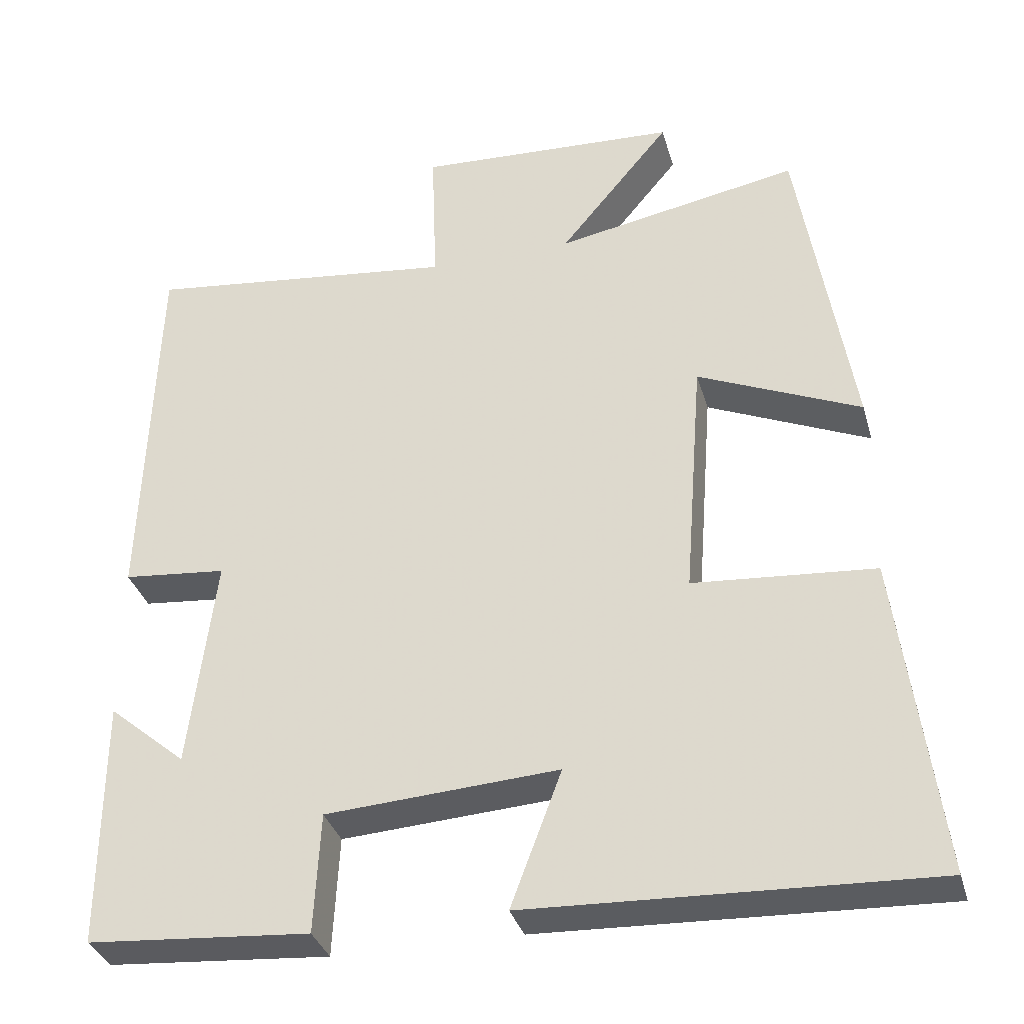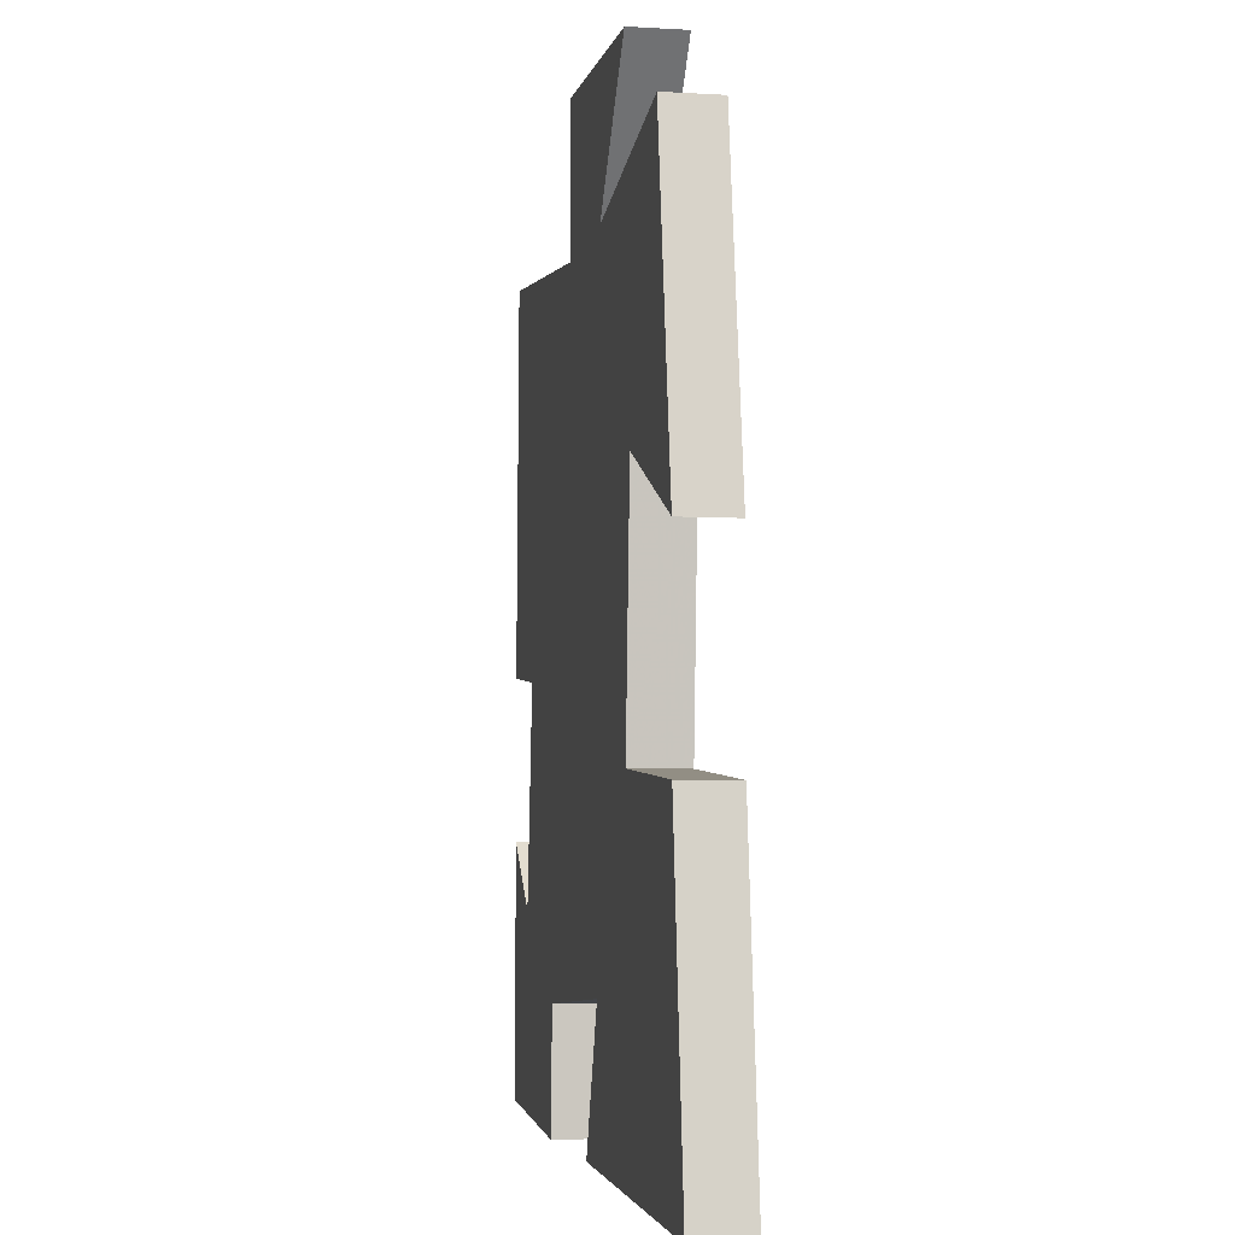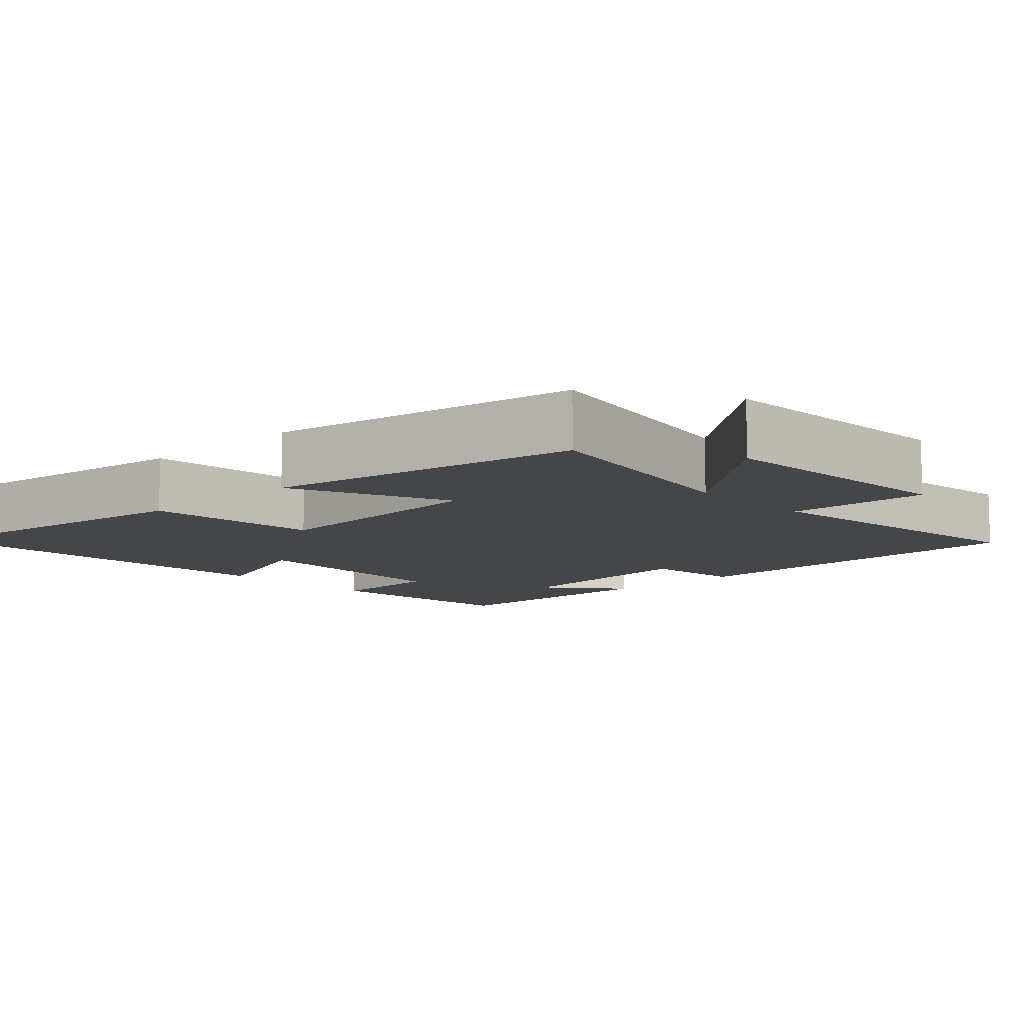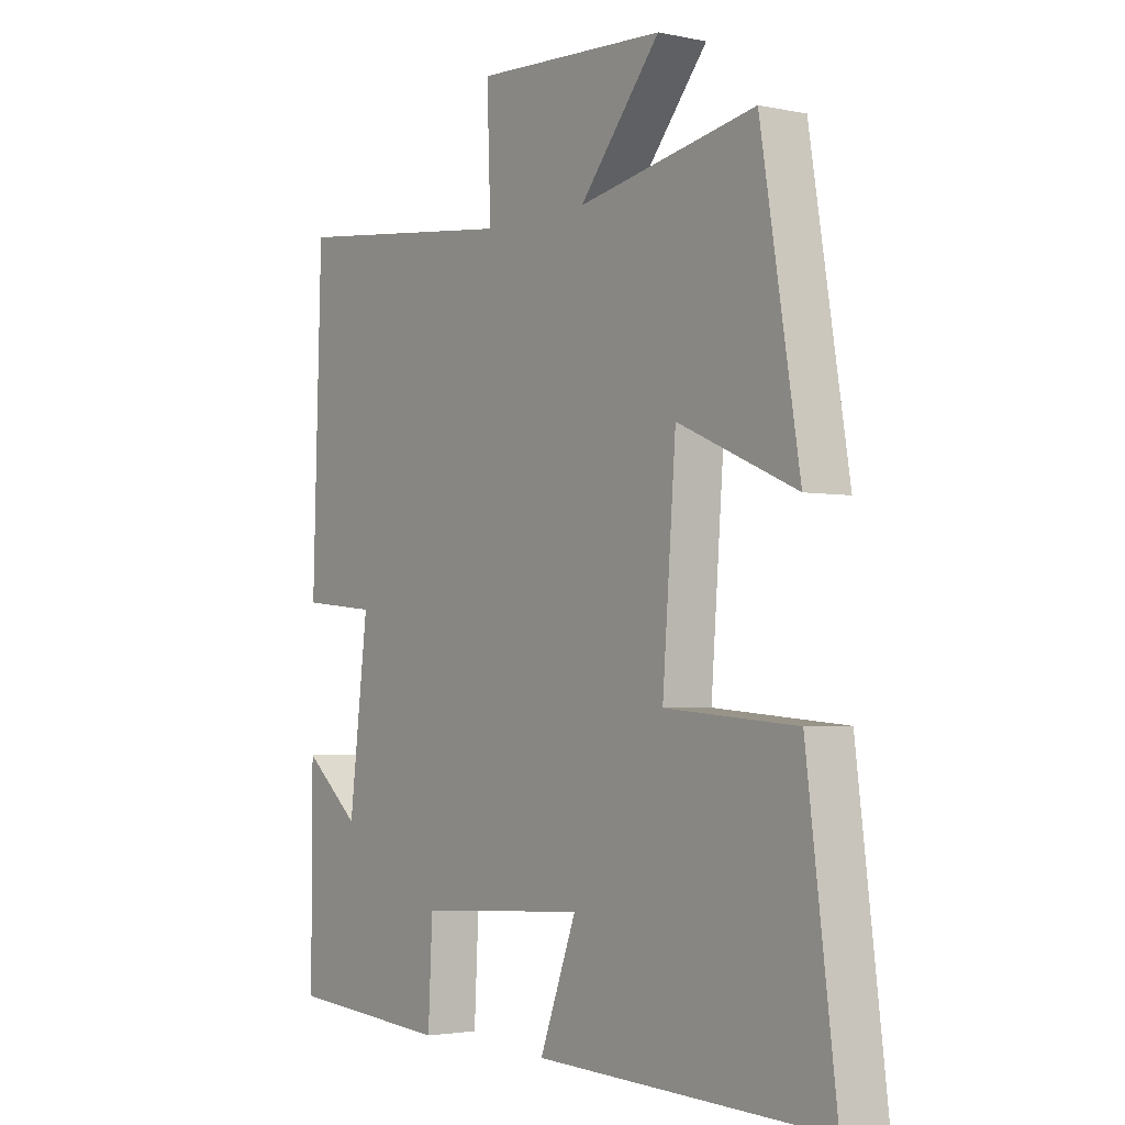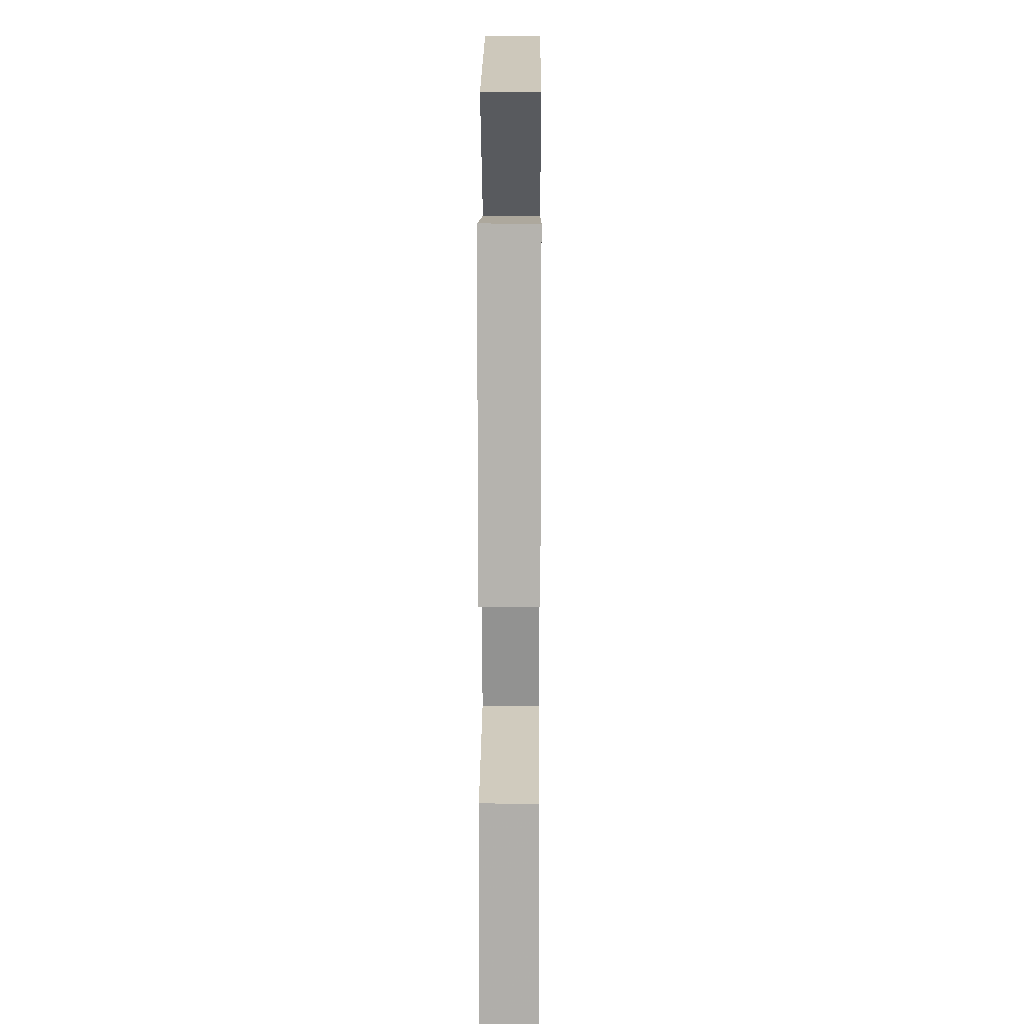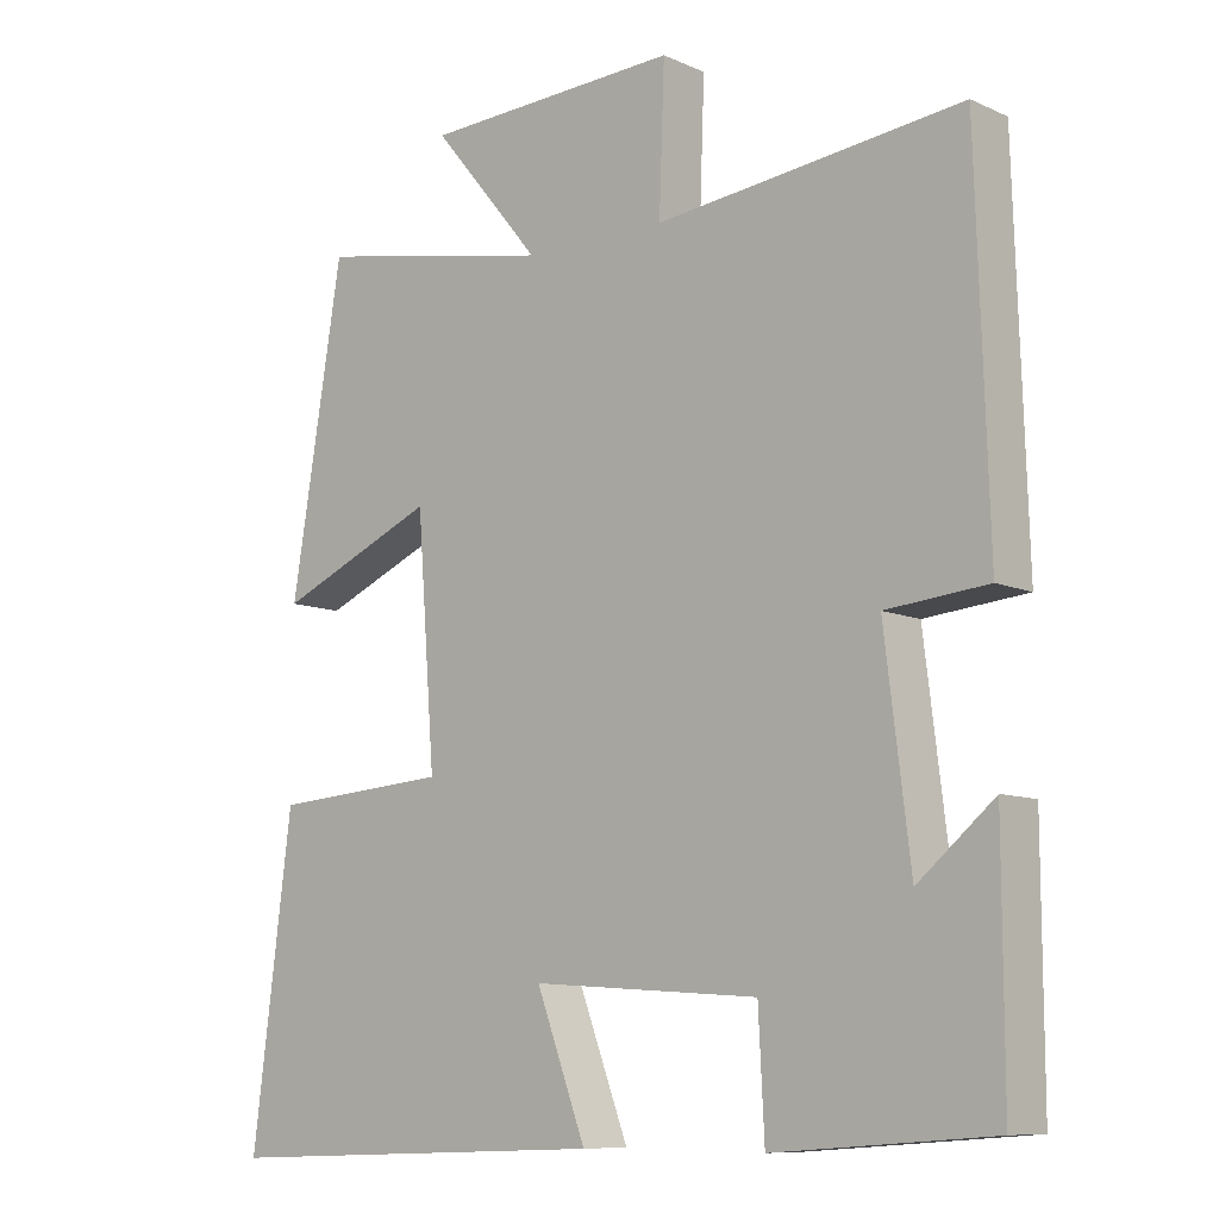
<metadata>
{"format":"obj","ext":"obj","renderer":"f3d","projection":"perspective","resolution":1024,"background":"white","views":[{"elev":-34.2,"azim":-164.7,"up":"+Z"},{"elev":-4.9,"azim":-100.3,"up":"+Z"},{"elev":-9.7,"azim":-46.8,"up":"+Y"},{"elev":-2.8,"azim":-126.0,"up":"+Z"},{"elev":19.3,"azim":-89.6,"up":"+Z"},{"elev":-9.3,"azim":40.9,"up":"+Z"}]}
</metadata>
<code>
v 0.484 0.07 0.547
v 0.5 0.07 0.051
v 0.365 0.07 0.038
v 0.399 0.07 -0.24
v 0.5 0.07 -0.155
v 0.501 0.07 -0.478
v 0.212 0.07 -0.5
v 0.204 0.07 -0.344
v -0.098 0.07 -0.324
v -0.032 0.07 -0.5
v -0.553 0.07 -0.52
v -0.5 0.07 -0.105
v -0.264 0.07 -0.087
v -0.288 0.07 0.231
v -0.5 0.07 0.139
v -0.431 0.07 0.56
v -0.113 0.07 0.5
v -0.258 0.07 0.675
v 0.084 0.07 0.691
v 0.077 0.07 0.5
v 0.484 0 0.547
v 0.5 0 0.051
v 0.365 0 0.038
v 0.399 0 -0.24
v 0.5 0 -0.155
v 0.501 0 -0.478
v 0.212 0 -0.5
v 0.204 0 -0.344
v -0.098 0 -0.324
v -0.032 0 -0.5
v -0.553 0 -0.52
v -0.5 0 -0.105
v -0.264 0 -0.087
v -0.288 0 0.231
v -0.5 0 0.139
v -0.431 0 0.56
v -0.113 0 0.5
v -0.258 0 0.675
v 0.084 0 0.691
v 0.077 0 0.5
f 17 18 19 20
f 14 15 16 17
f 13 14 17 20
f 10 11 12 13
f 9 10 13
f 8 9 13 20
f 6 7 8
f 4 5 6
f 4 6 8 20
f 20 1 2 3
f 3 4 20
f 40 39 38 37
f 37 36 35 34
f 40 37 34 33
f 33 32 31 30
f 33 30 29
f 40 33 29 28
f 28 27 26
f 26 25 24
f 40 28 26 24
f 23 22 21 40
f 40 24 23
f 1 21 22 2
f 2 22 23 3
f 3 23 24 4
f 4 24 25 5
f 5 25 26 6
f 6 26 27 7
f 7 27 28 8
f 8 28 29 9
f 9 29 30 10
f 10 30 31 11
f 11 31 32 12
f 12 32 33 13
f 13 33 34 14
f 14 34 35 15
f 15 35 36 16
f 16 36 37 17
f 17 37 38 18
f 18 38 39 19
f 19 39 40 20
f 20 40 21 1

</code>
